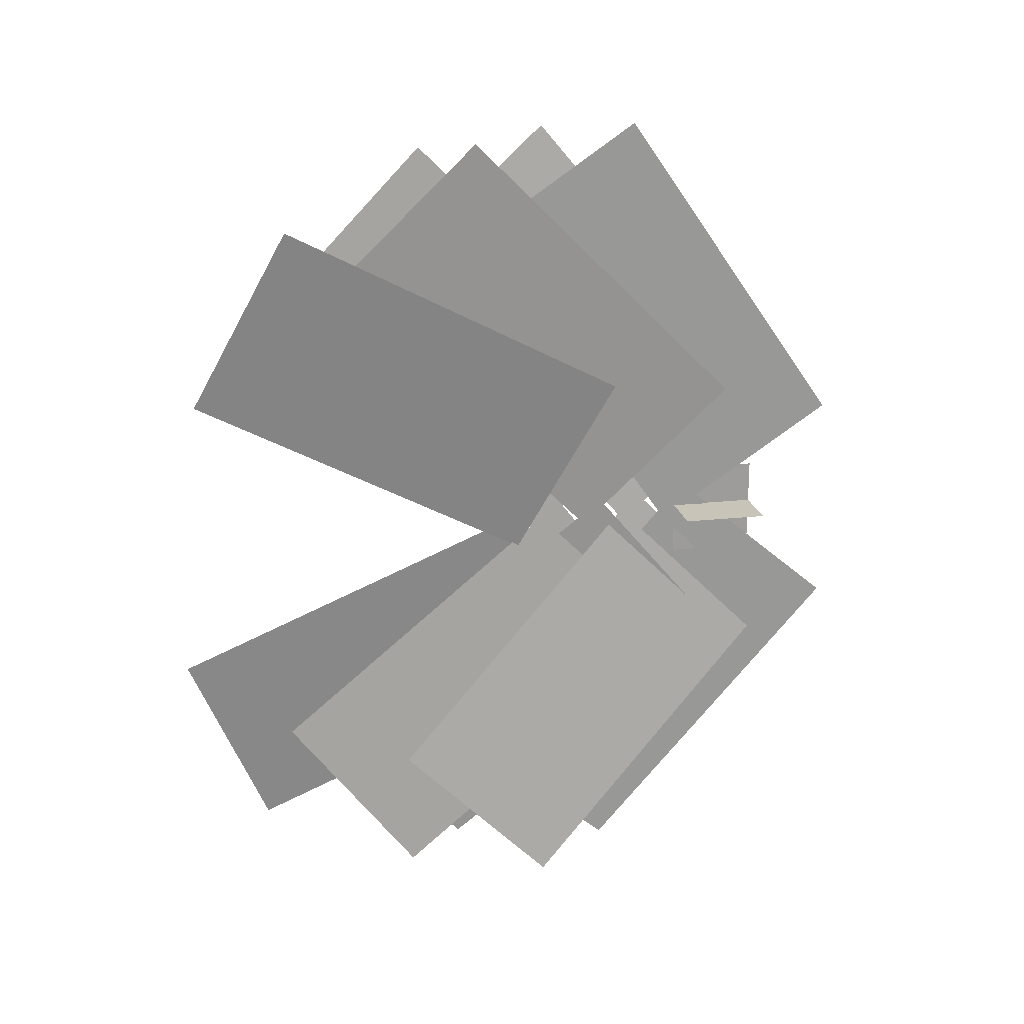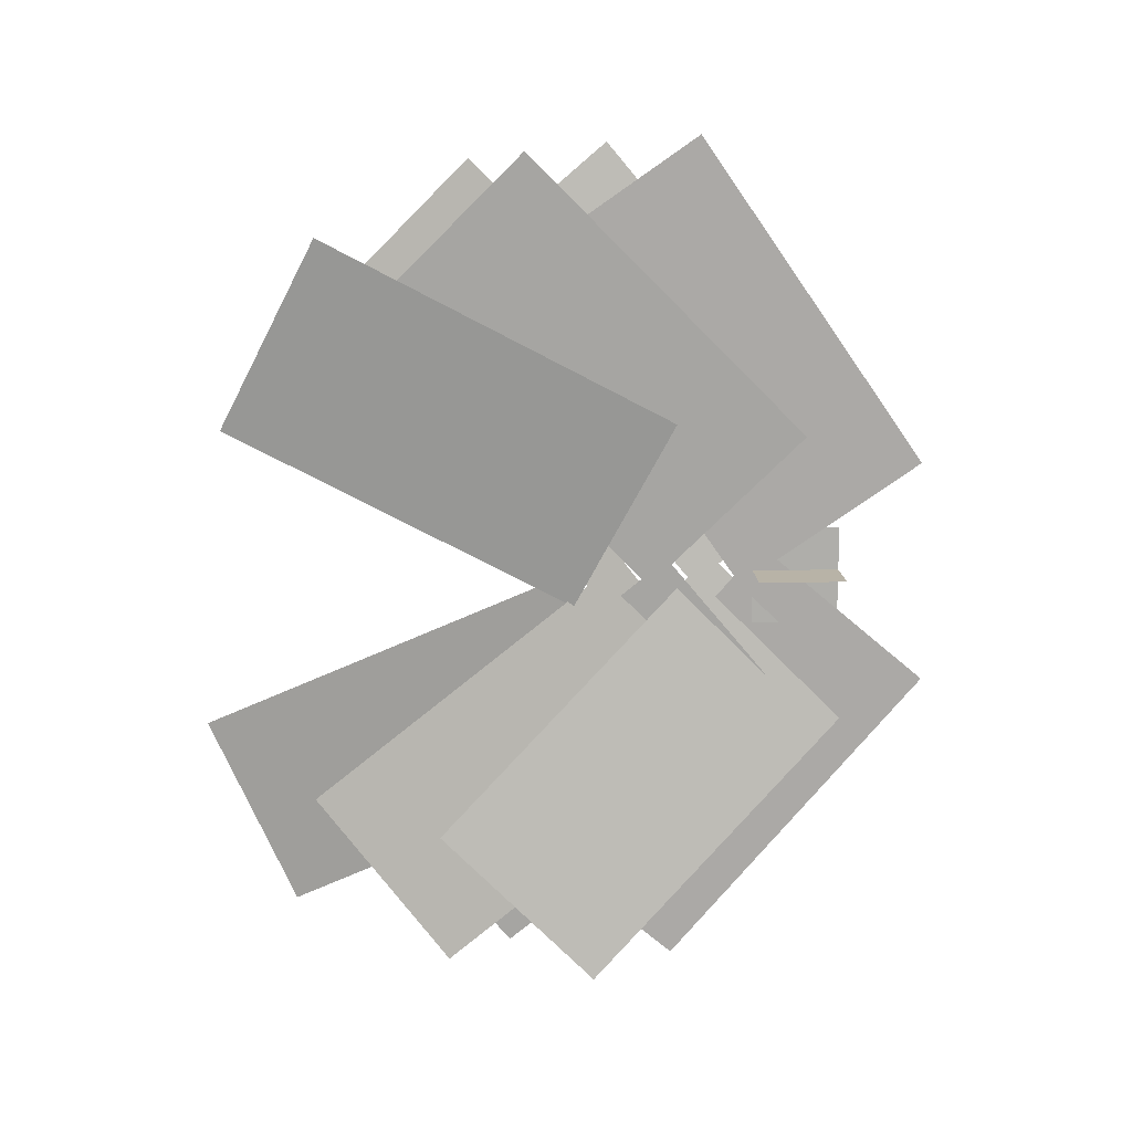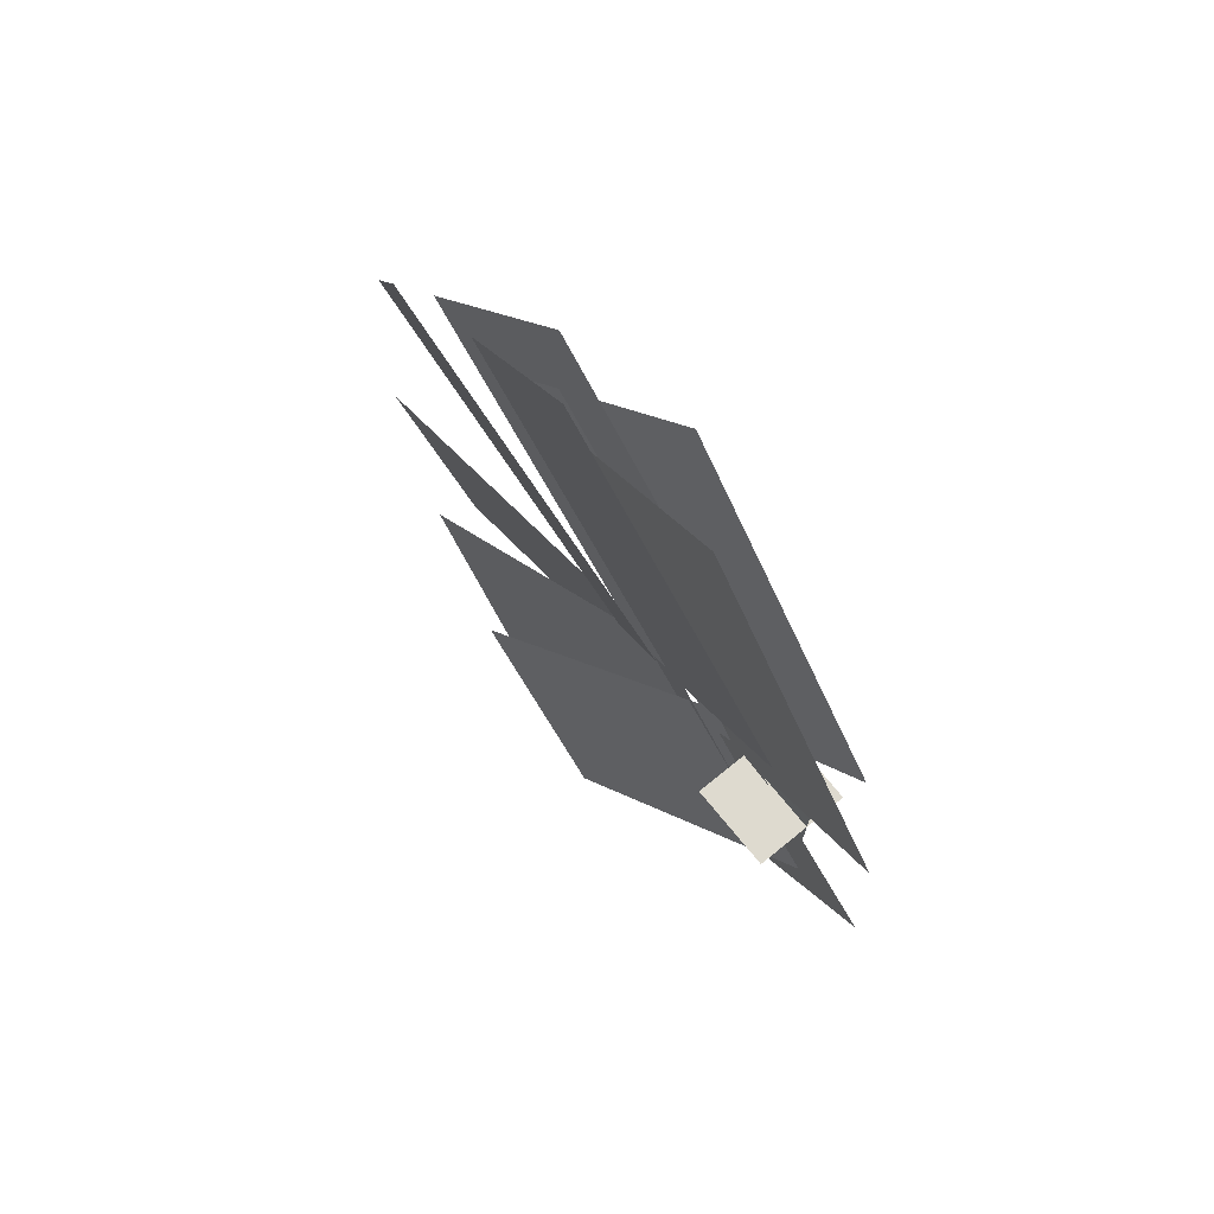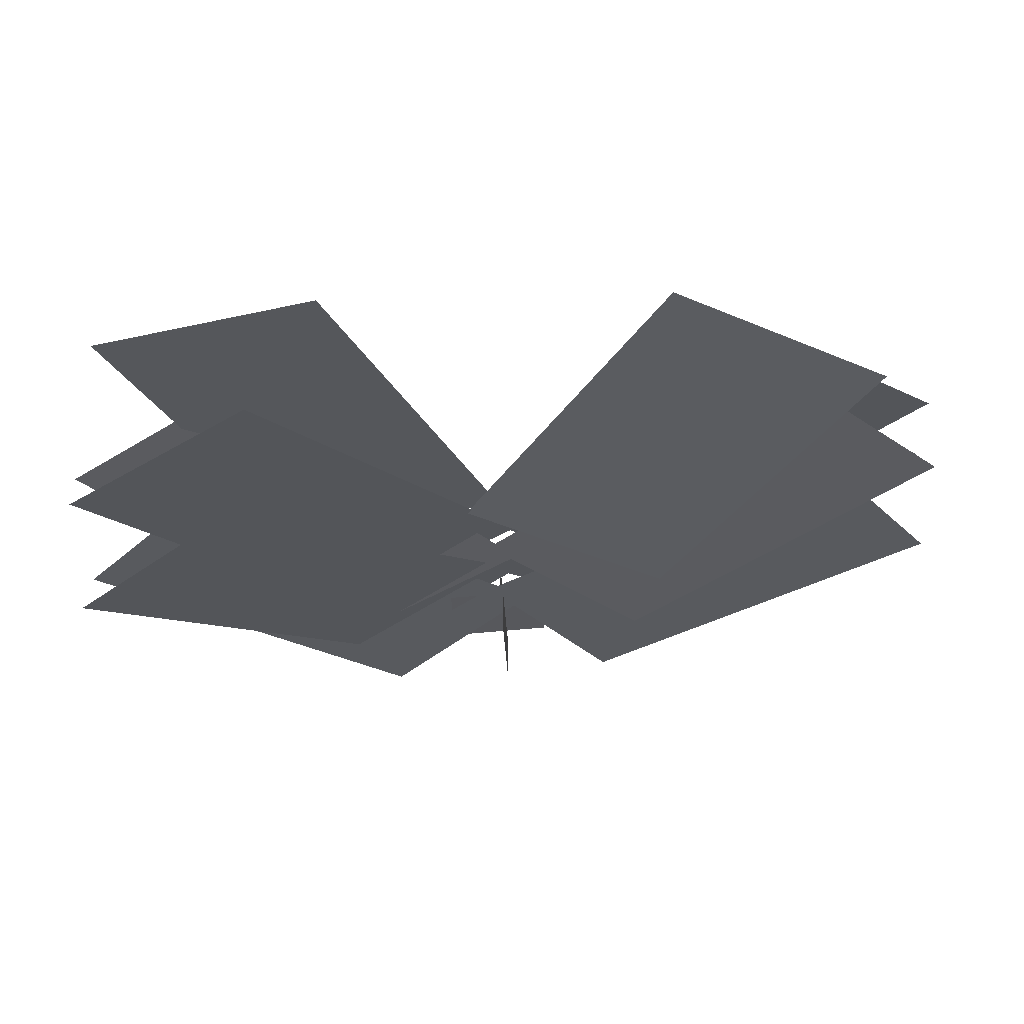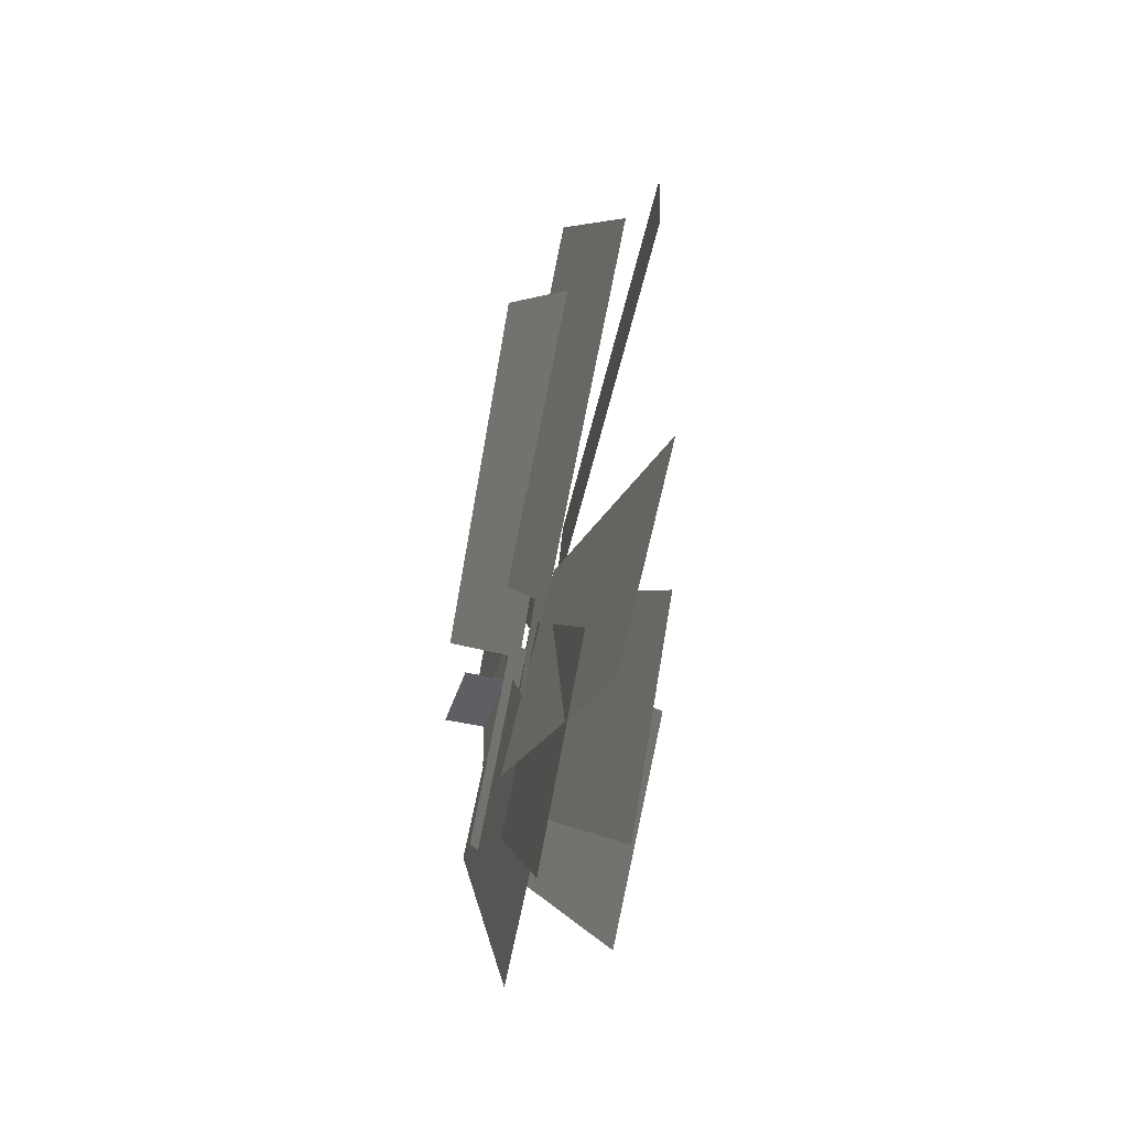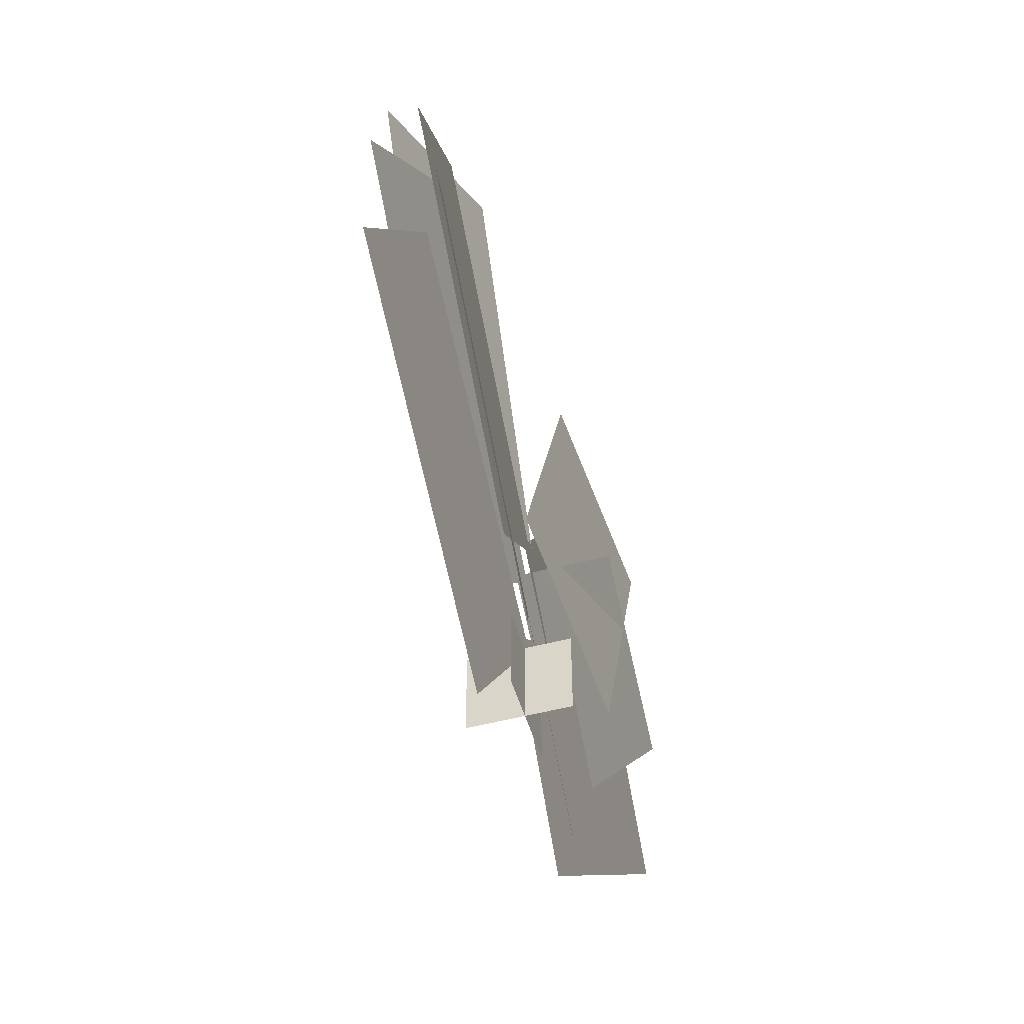
<metadata>
{"format":"obj","ext":"obj","renderer":"f3d","projection":"perspective","resolution":1024,"background":"white","views":[{"elev":20.1,"azim":-101.4,"up":"+Z"},{"elev":12.7,"azim":-92.4,"up":"+Z"},{"elev":71.0,"azim":-39.1,"up":"+Z"},{"elev":60.4,"azim":-95.3,"up":"+Y"},{"elev":-40.9,"azim":163.5,"up":"+Z"},{"elev":-50.6,"azim":16.2,"up":"+Y"}]}
</metadata>
<code>
o cube
v 0.02724 0.5297 0.6015
v 0 0.7499 0.3813
v 0.02724 0.132 0.2037
v 0 0.3521 -0.01641
v 0 0.7499 0.3813
v 0.02724 0.5297 0.6015
v 0 0.3521 -0.01641
v 0.02724 0.132 0.2037
g Leaf_Long
f 4 7 5 2
f 3 4 2 1
f 8 3 1 6
f 7 8 6 5
f 6 1 2 5
f 7 4 3 8
o cube
v -0.04321 0.7585 -0.3084
v -0.04676 0.5682 -0.5562
v 0.005401 0.3137 0.03252
v 0.001846 0.1234 -0.2153
v -0.04676 0.5682 -0.5562
v -0.04321 0.7585 -0.3084
v 0.001846 0.1234 -0.2153
v 0.005401 0.3137 0.03252
g Leaf_Long
f 12 15 13 10
f 11 12 10 9
f 16 11 9 14
f 15 16 14 13
f 14 9 10 13
f 15 12 11 16
o cube
v -0.0286 0.4524 0.6125
v -0.001362 0.6726 0.3923
v -0.0286 0.05469 0.2147
v -0.001362 0.2748 -0.005404
v -0.001362 0.6726 0.3923
v -0.0286 0.4524 0.6125
v -0.001362 0.2748 -0.005404
v -0.0286 0.05469 0.2147
g Leaf_Long
f 20 23 21 18
f 19 20 18 17
f 24 19 17 22
f 23 24 22 21
f 22 17 18 21
f 23 20 19 24
o cube
v 0.04341 0.6786 -0.3254
v 0.04579 0.4776 -0.5647
v -0.005427 0.2492 0.03465
v -0.003053 0.04822 -0.2047
v 0.04579 0.4776 -0.5647
v 0.04341 0.6786 -0.3254
v -0.003053 0.04822 -0.2047
v -0.005427 0.2492 0.03465
g Leaf_Medium
f 28 31 29 26
f 27 28 26 25
f 32 27 25 30
f 31 32 30 29
f 30 25 26 29
f 31 28 27 32
o cube
v -0.08954 0.5786 -0.3534
v -0.08954 0.3576 -0.5743
v 0.00814 0.1869 0.03833
v 0.00814 -0.03408 -0.1826
v -0.08954 0.3576 -0.5743
v -0.08954 0.5786 -0.3534
v 0.00814 -0.03408 -0.1826
v 0.00814 0.1869 0.03833
g Leaf_Medium
f 36 39 37 34
f 35 36 34 33
f 40 35 33 38
f 39 40 38 37
f 38 33 34 37
f 39 36 35 40
o cube
v 0.06257 0.3345 0.6225
v 0.008513 0.5706 0.425
v 0.05406 -0.02756 0.1922
v 0 0.2085 -0.005362
v 0.008513 0.5706 0.425
v 0.06257 0.3345 0.6225
v 0 0.2085 -0.005362
v 0.05406 -0.02756 0.1922
g Leaf_Medium
f 44 47 45 42
f 43 44 42 41
f 48 43 41 46
f 47 48 46 45
f 46 41 42 45
f 47 44 43 48
o cube
v 0.002039 0.9152 -0.205
v 0.04283 0.7967 -0.4913
v 0.002039 0.3955 0.01022
v 0.04283 0.277 -0.276
v 0.04283 0.7967 -0.4913
v 0.002039 0.9152 -0.205
v 0.04283 0.277 -0.276
v 0.002039 0.3955 0.01022
g Leaf_Medium
f 52 55 53 50
f 51 52 50 49
f 56 51 49 54
f 55 56 54 53
f 54 49 50 53
f 55 52 51 56
o cube
v -0.05698 0.7402 0.4977
v -0.002713 0.8823 0.2247
v -0.05698 0.2413 0.238
v -0.002713 0.3834 -0.035
v -0.002713 0.8823 0.2247
v -0.05698 0.7402 0.4977
v -0.002713 0.3834 -0.035
v -0.05698 0.2413 0.238
g Leaf_Medium
f 60 63 61 58
f 59 60 58 57
f 64 59 57 62
f 63 64 62 61
f 62 57 58 61
f 63 60 59 64
o cube
v -0.01768 0.2091 0.6344
v -0.004261 0.4649 0.4553
v -0.01342 -0.1136 0.1737
v 0 0.1422 -0.005362
v -0.004261 0.4649 0.4553
v -0.01768 0.2091 0.6344
v 0 0.1422 -0.005362
v -0.01342 -0.1136 0.1737
g Leaf_Short
f 68 71 69 66
f 67 68 66 65
f 72 67 65 70
f 71 72 70 69
f 70 65 66 69
f 71 68 67 72
o cube
v 0.02179 0.4752 -0.378
v 0.0206 0.2359 -0.5789
v -0.002656 0.114 0.05252
v -0.003844 -0.1253 -0.1484
v 0.0206 0.2359 -0.5789
v 0.02179 0.4752 -0.378
v -0.003844 -0.1253 -0.1484
v -0.002656 0.114 0.05252
g Leaf_Short
f 76 79 77 74
f 75 76 74 73
f 80 75 73 78
f 79 80 78 77
f 78 73 74 77
f 79 76 75 80
o cube
v 0.0625 0.125 0.01563
v -0.07812 0.125 0.01562
v 0.0625 0 0.01563
v -0.07812 0 0.01562
v -0.07812 0.125 0.01562
v 0.0625 0.125 0.01563
v -0.07812 0 0.01562
v 0.0625 0 0.01563
g Stem
f 84 87 85 82
f 83 84 82 81
f 88 83 81 86
f 87 88 86 85
f 86 81 82 85
f 87 84 83 88
o cube
v 0 0.125 0.07812
v 0 0.125 -0.0625
v 0 0 0.07812
v 0 0 -0.0625
v 0 0.125 -0.0625
v 0 0.125 0.07812
v 0 0 -0.0625
v 0 0 0.07812
g Stem
f 92 95 93 90
f 91 92 90 89
f 96 91 89 94
f 95 96 94 93
f 94 89 90 93
f 95 92 91 96

</code>
